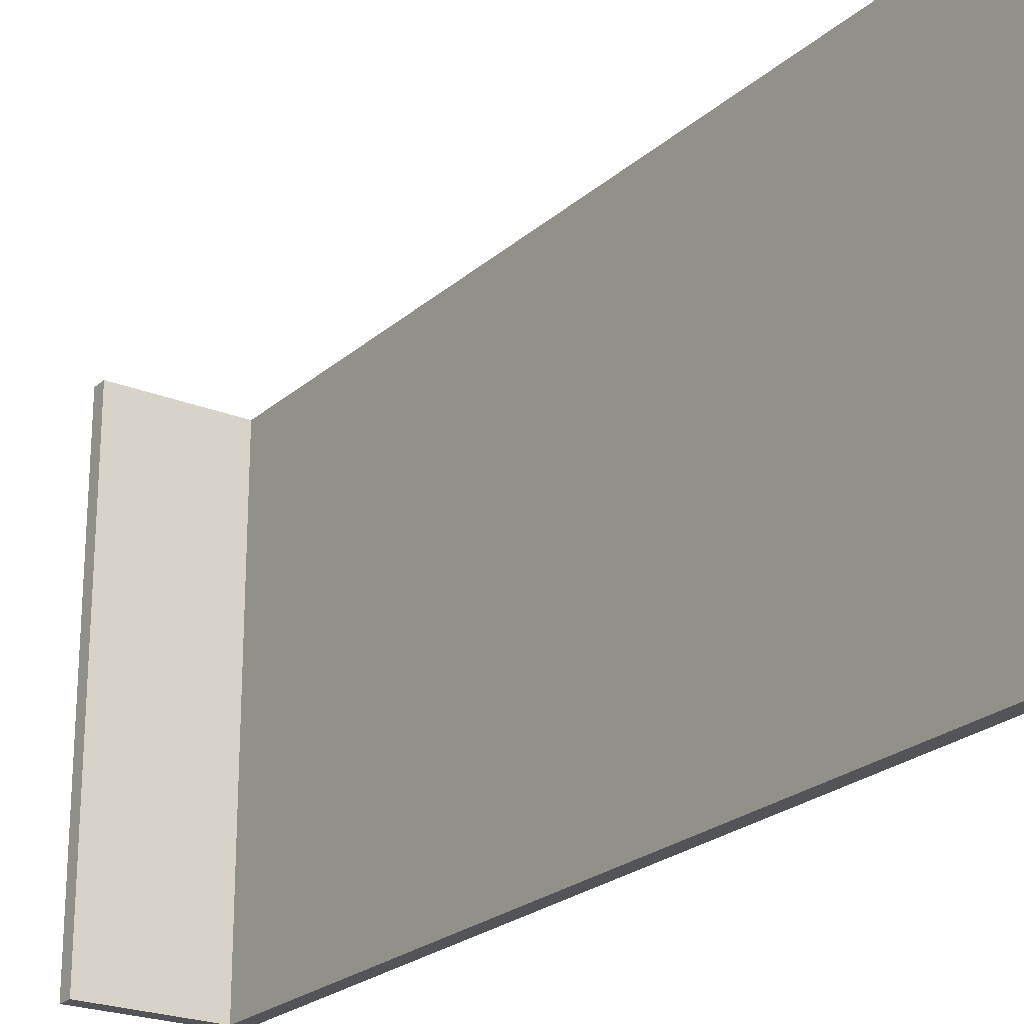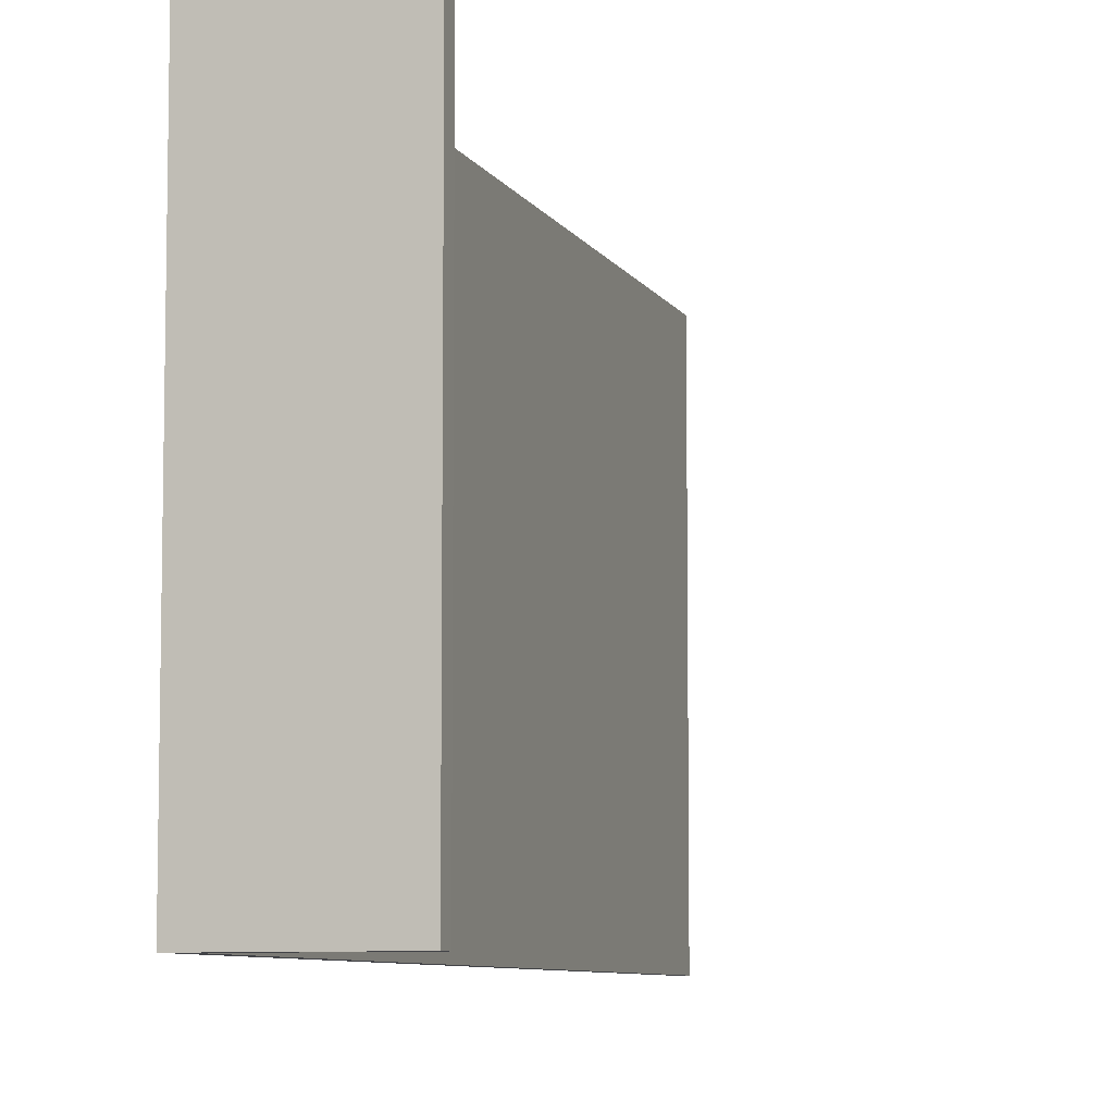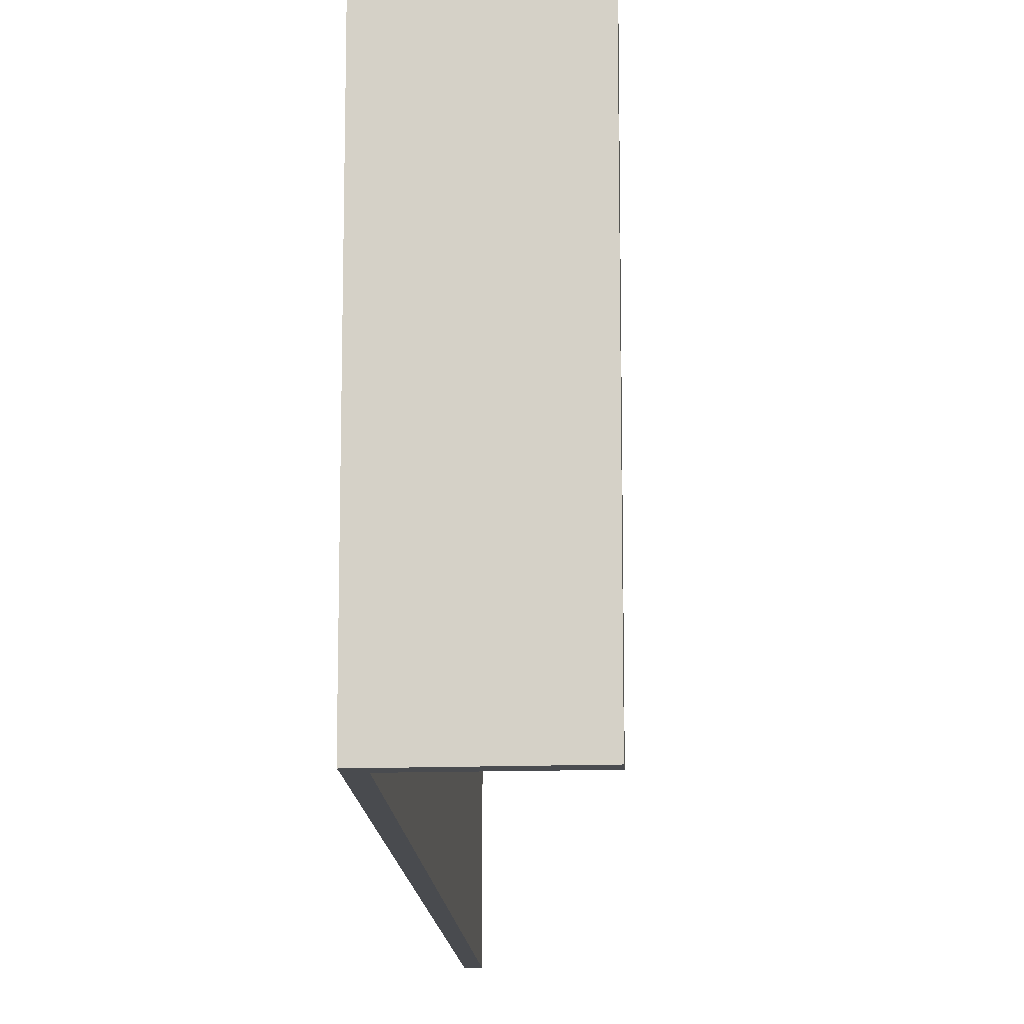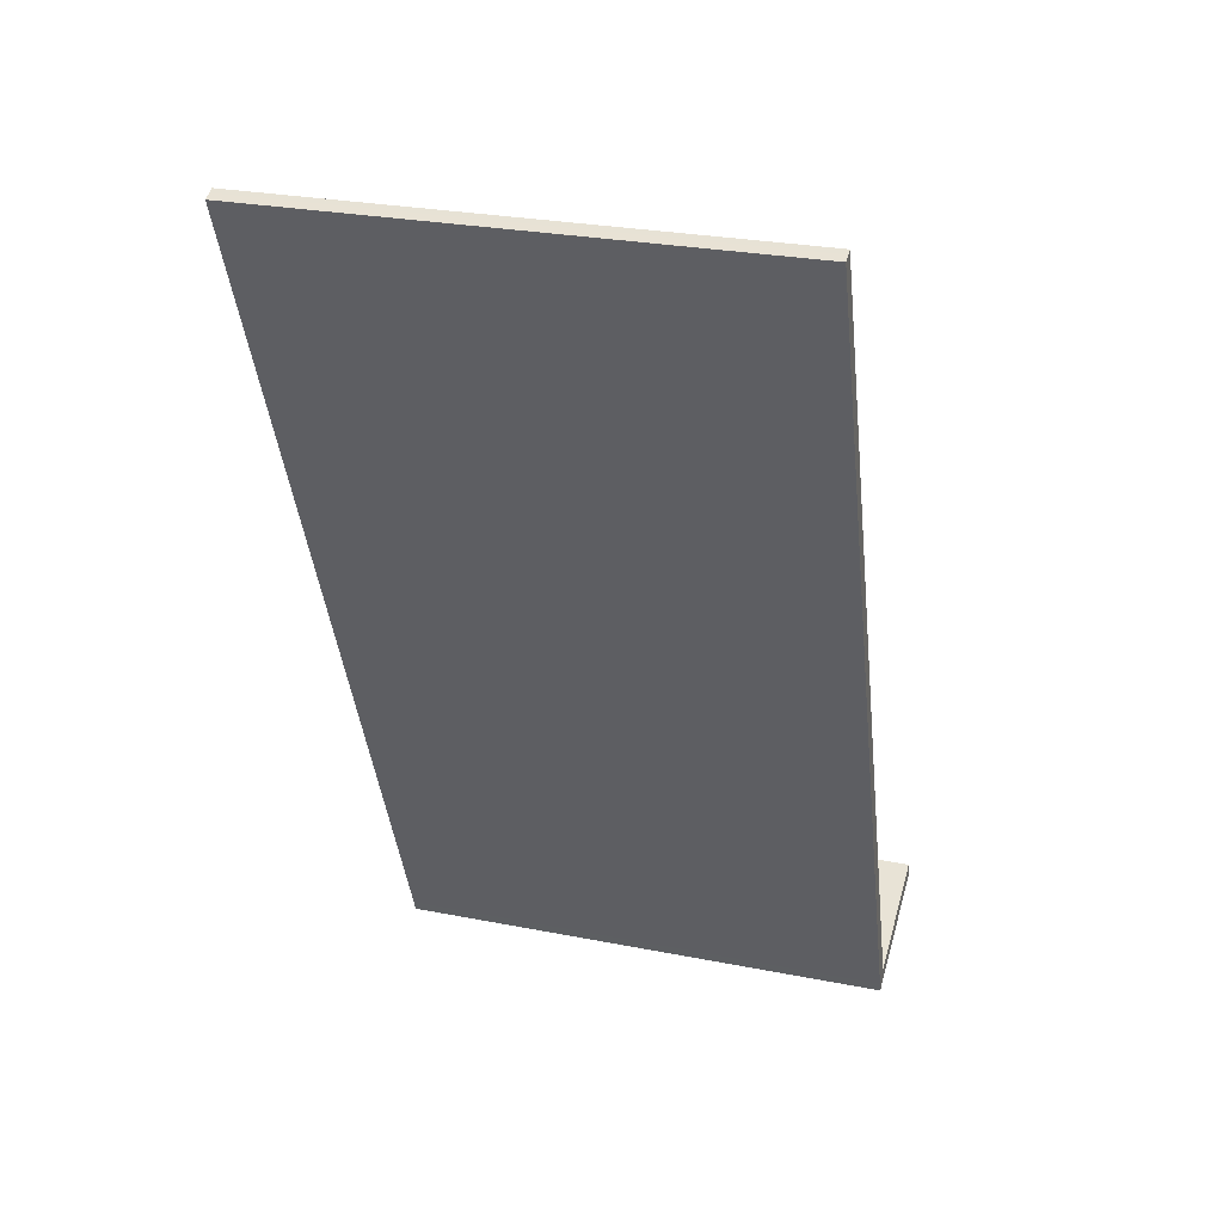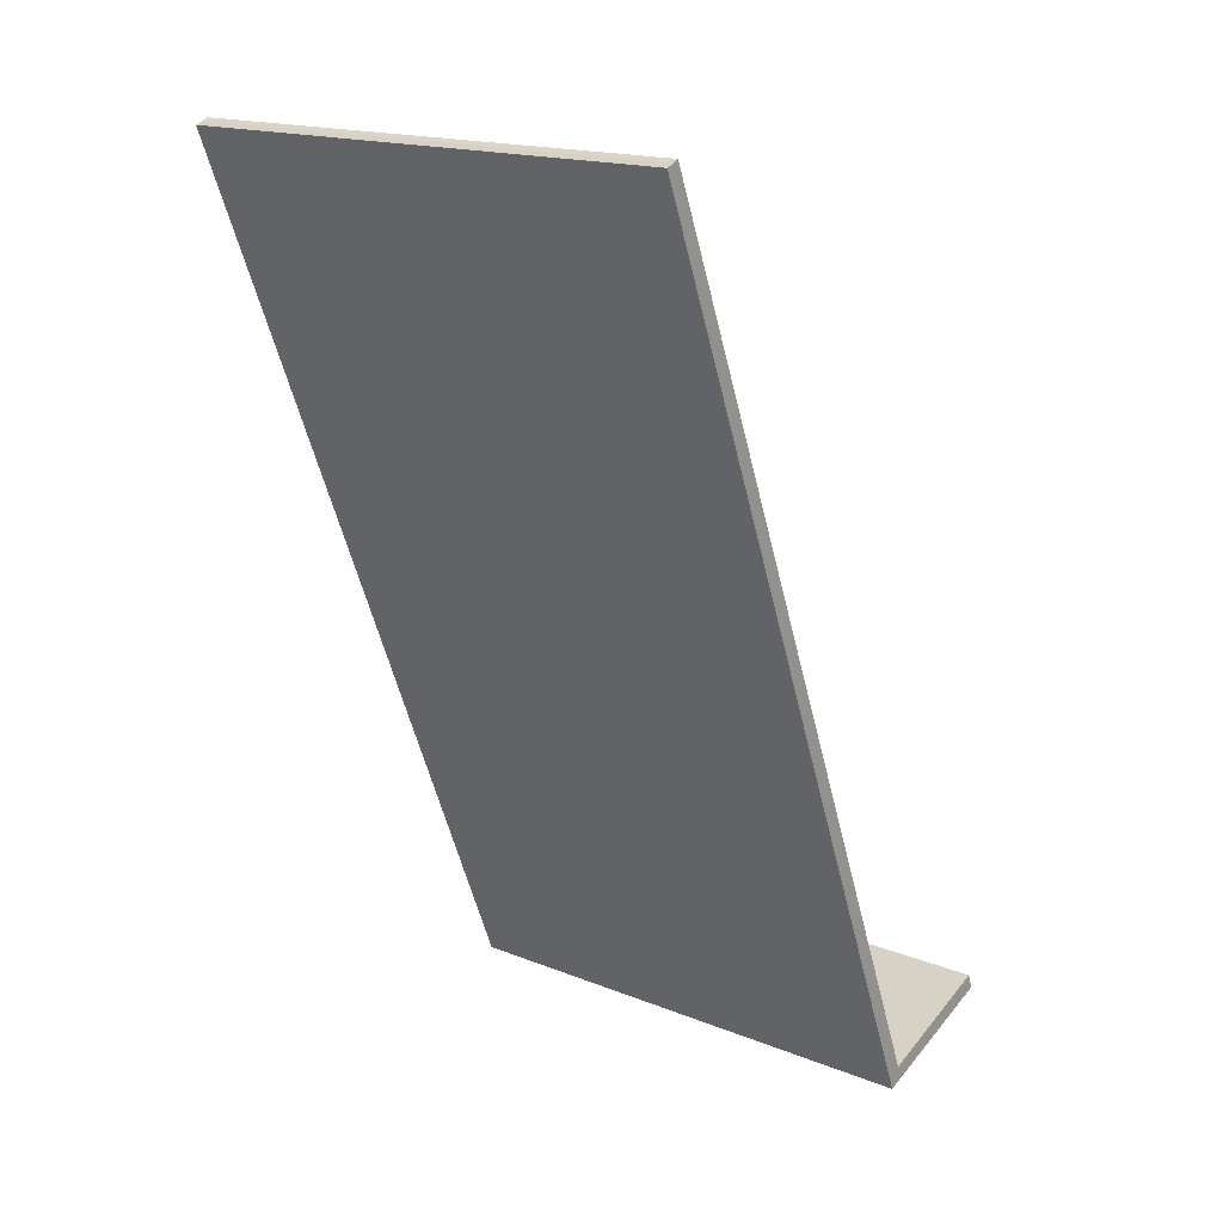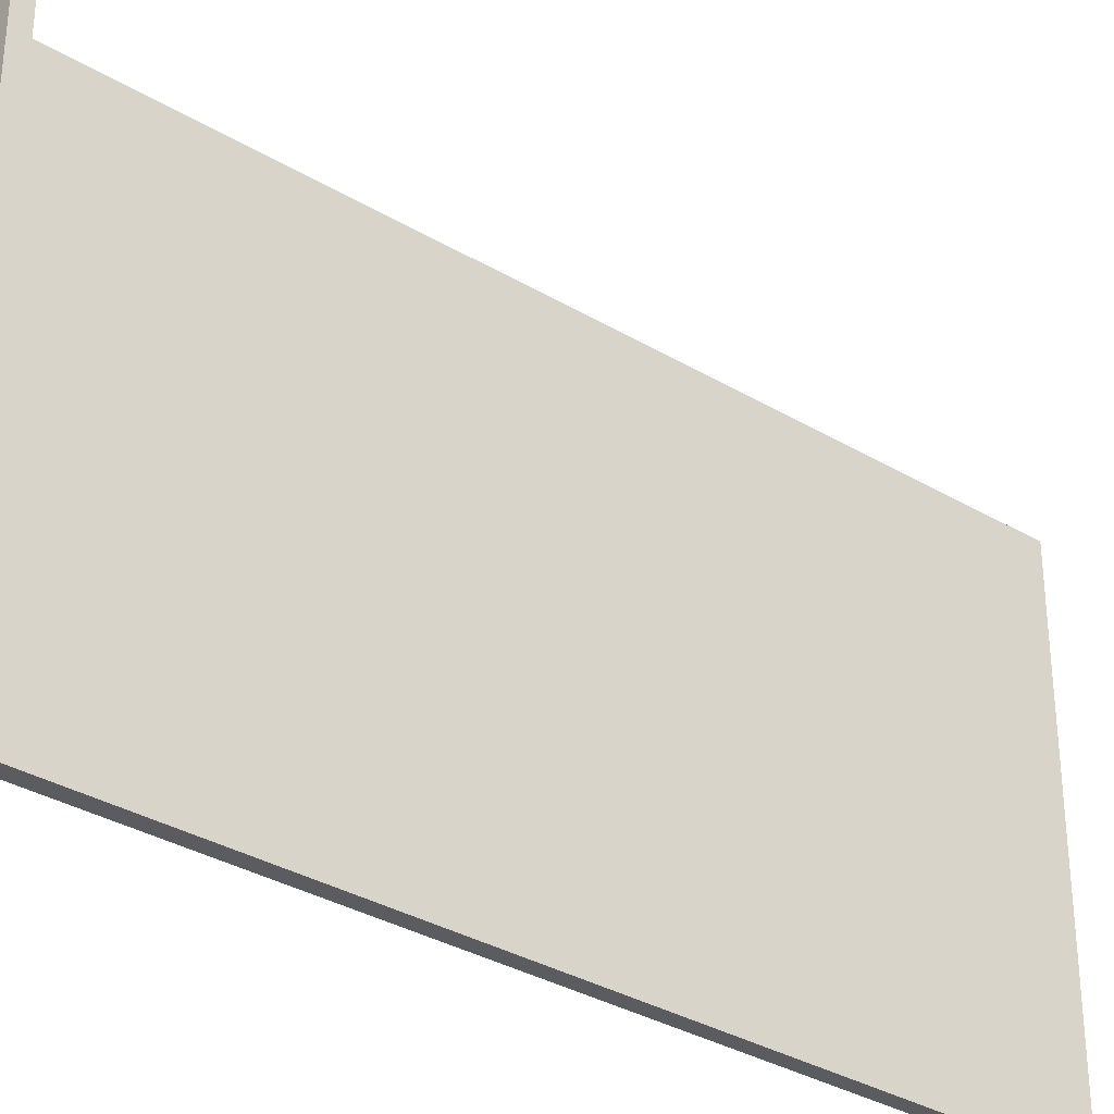
<metadata>
{"format":"obj","ext":"obj","renderer":"f3d","projection":"perspective","resolution":1024,"background":"white","views":[{"elev":-23.5,"azim":-13.1,"up":"+Y"},{"elev":-7.4,"azim":-140.9,"up":"+Y"},{"elev":-14.1,"azim":-154.9,"up":"+Y"},{"elev":27.3,"azim":106.9,"up":"+Z"},{"elev":17.0,"azim":128.7,"up":"+Z"},{"elev":-33.6,"azim":-107.1,"up":"+Y"}]}
</metadata>
<code>
v  0 15.32 9.382e-16
v  4.412 15.32 -1.246
v  4.286 15.32 -1.587
v  4 15.32 -0.996
v  0.182 15.32 0.459
v  8.676 15.32 9.341
v  8.247 15.32 9.502
v  9.649 15.32 11.76
v  15.21 15.32 25.55
v  9.224 15.32 11.92
v  14.96 15.32 25.64
v  14.81 15.32 25.72
v  14.81 -1.575e-15 25.72
v  14.96 -1.57e-15 25.64
v  15.21 -1.565e-15 25.55
v  0.182 -2.811e-17 0.459
v  4 6.099e-17 -0.996
v  9.649 -7.199e-16 11.76
v  8.676 -5.72e-16 9.341
v  4.412 7.63e-17 -1.246
v  4.286 9.718e-17 -1.587
v  0 0 0
v  8.247 -5.818e-16 9.502
v  9.224 -7.296e-16 11.92
g defaultobject
f 1 2 3
f 2 1 4
f 4 1 5
f 4 6 2
f 6 4 7
f 6 7 8
f 8 7 9
f 9 7 10
f 9 10 11
f 11 10 12
f 13 11 12
f 11 13 14
f 14 9 11
f 9 14 15
f 16 4 5
f 4 16 17
f 15 8 9
f 8 15 18
f 8 18 6
f 6 18 2
f 2 18 19
f 2 19 20
f 20 3 2
f 3 20 21
f 21 1 3
f 1 21 22
f 22 5 1
f 5 22 16
f 17 7 4
f 7 17 10
f 10 17 12
f 12 17 23
f 12 23 24
f 12 24 13
f 15 14 18
f 19 17 20
f 17 19 23
f 23 19 18
f 23 18 24
f 24 18 13
f 13 18 14
f 21 16 22
f 16 21 20
f 16 20 17

</code>
